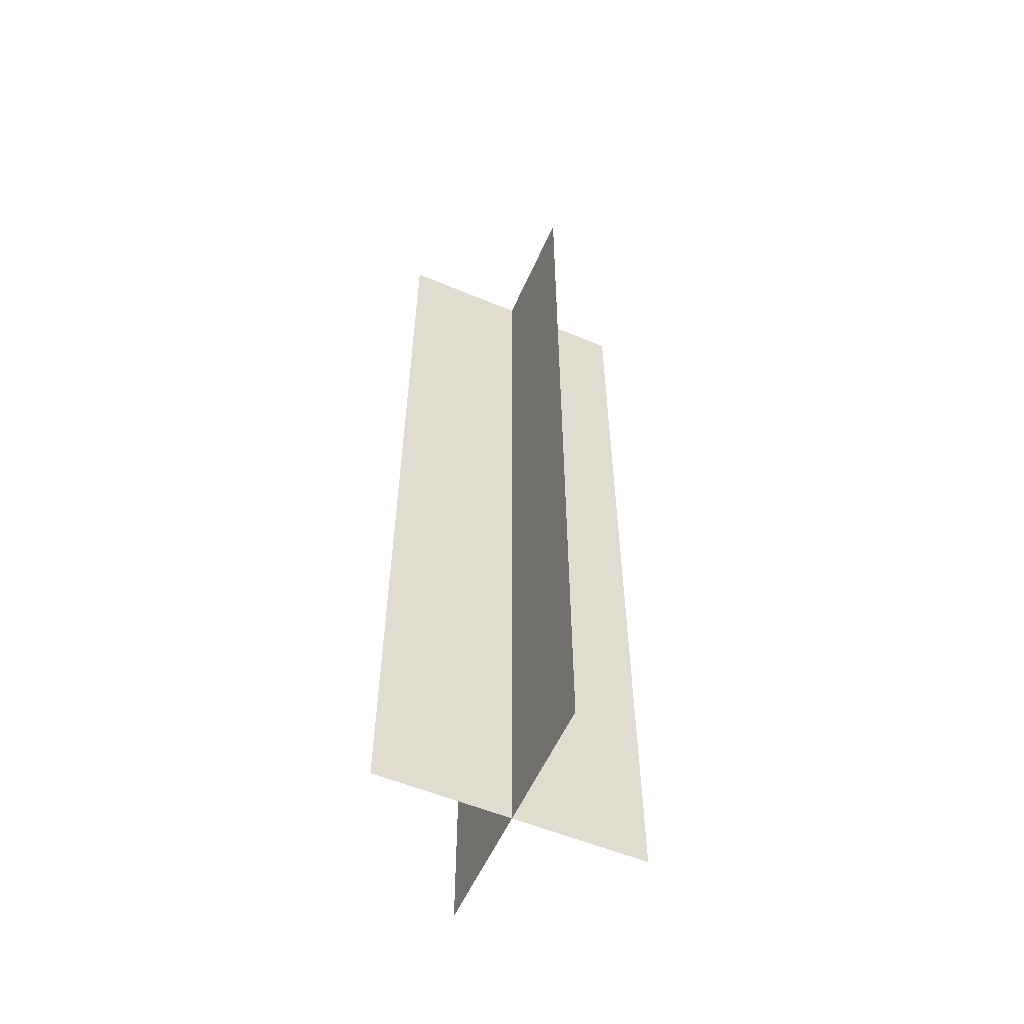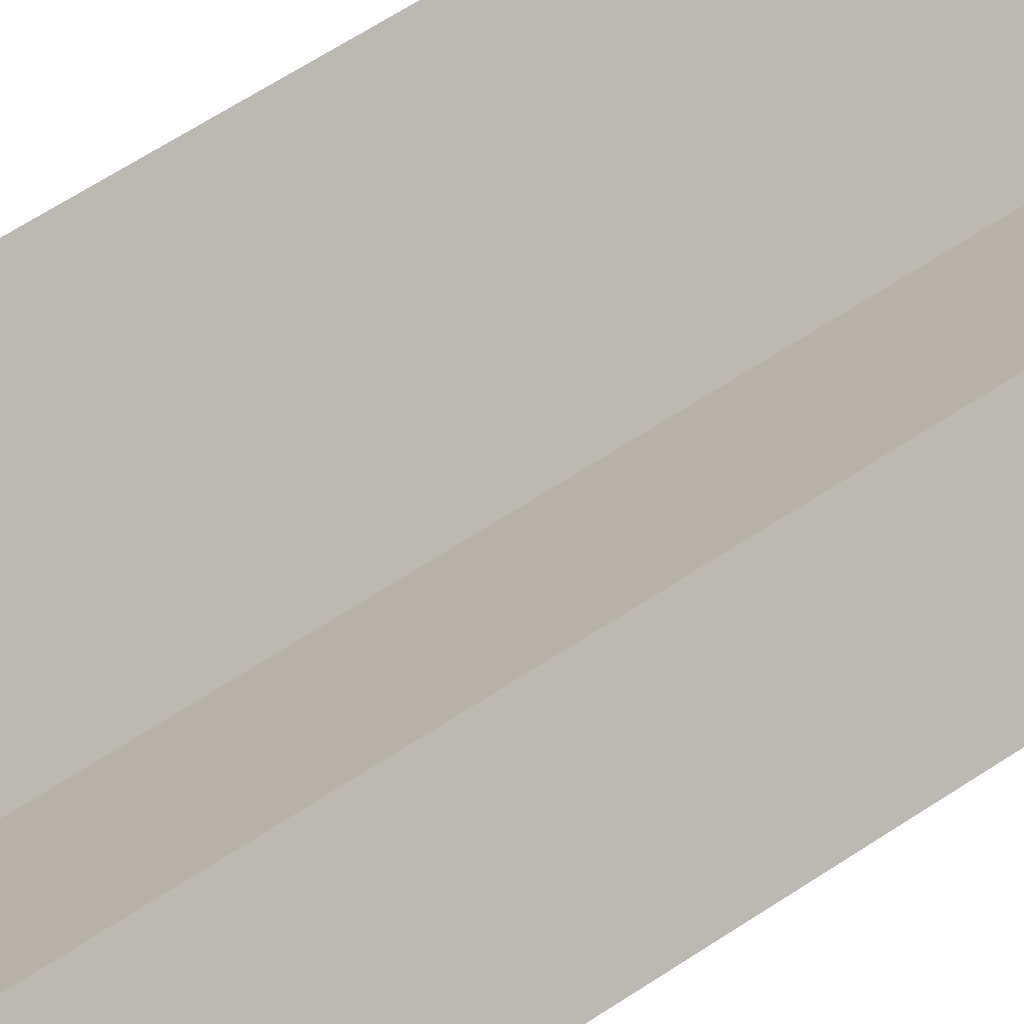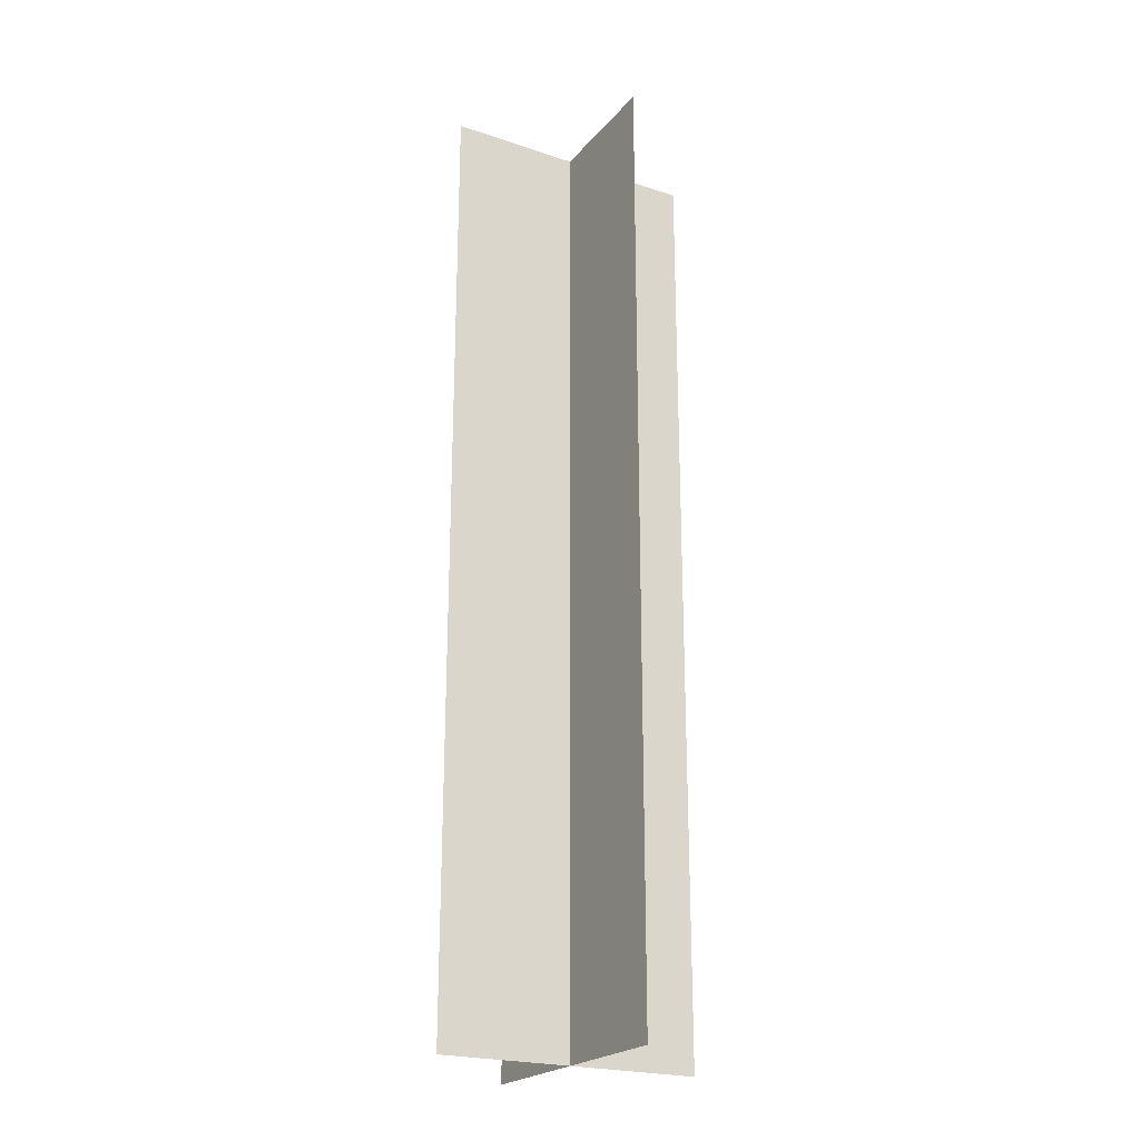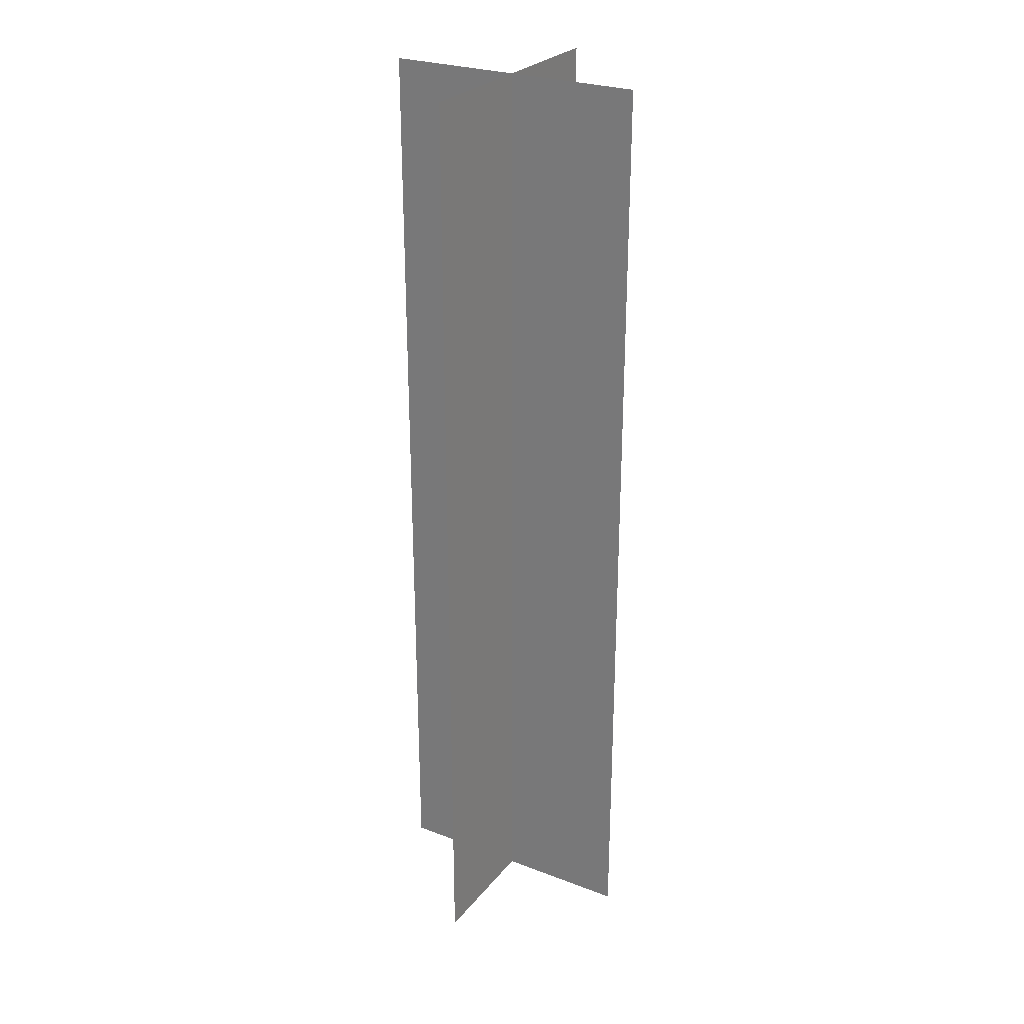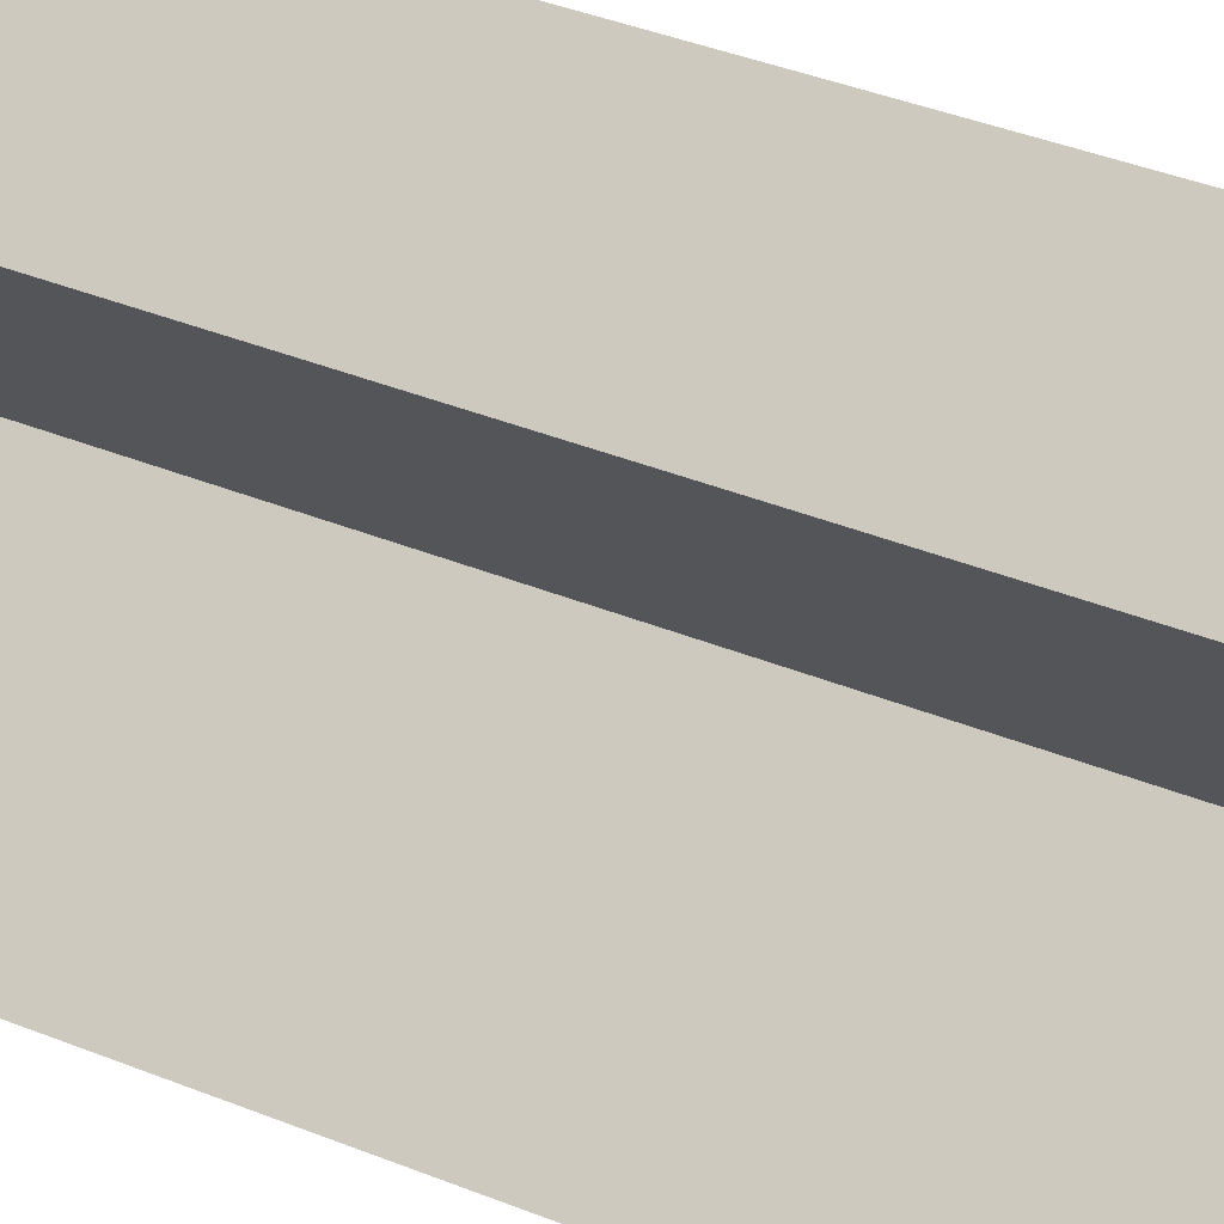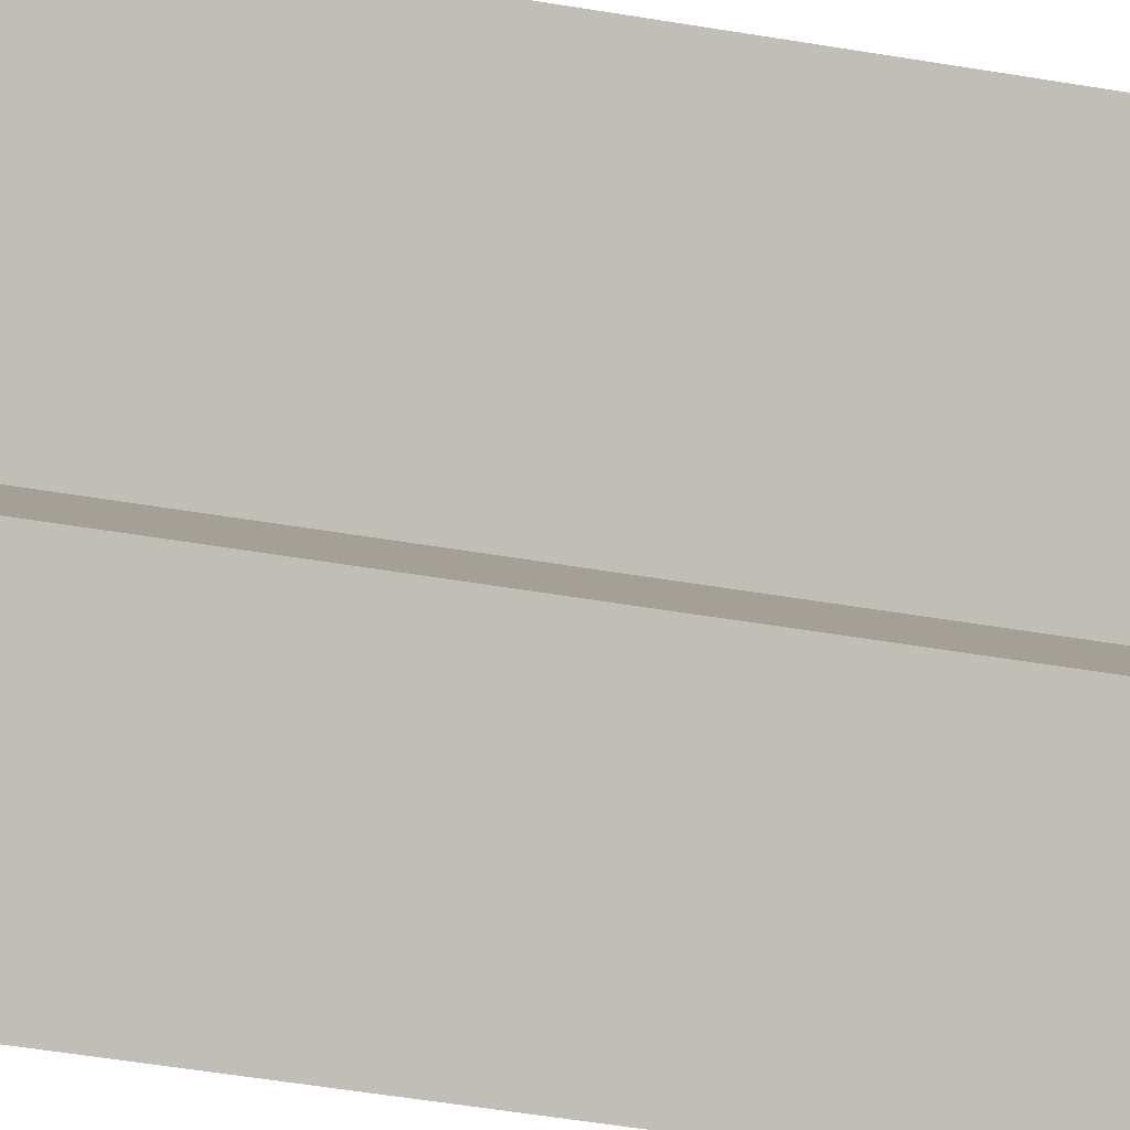
<metadata>
{"format":"obj","ext":"obj","renderer":"f3d","projection":"perspective","resolution":1024,"background":"white","views":[{"elev":-56.2,"azim":21.4,"up":"+Z"},{"elev":55.2,"azim":-126.1,"up":"+Y"},{"elev":-22.9,"azim":-74.5,"up":"+Z"},{"elev":27.1,"azim":-14.7,"up":"+Z"},{"elev":26.6,"azim":125.5,"up":"+Y"},{"elev":-41.4,"azim":-102.2,"up":"+Y"}]}
</metadata>
<code>
v -1.167 1.167 5.5
v 1.167 -1.167 -6.5
v -1.167 1.167 -6.5
v 1.167 -1.167 5.5
v -1.167 -1.167 5.5
v 1.167 1.167 -6.5
v -1.167 -1.167 -6.5
v 1.167 1.167 5.5
g polygon0
f 1 2 3
f 1 4 2
f 5 6 7
f 5 8 6

</code>
